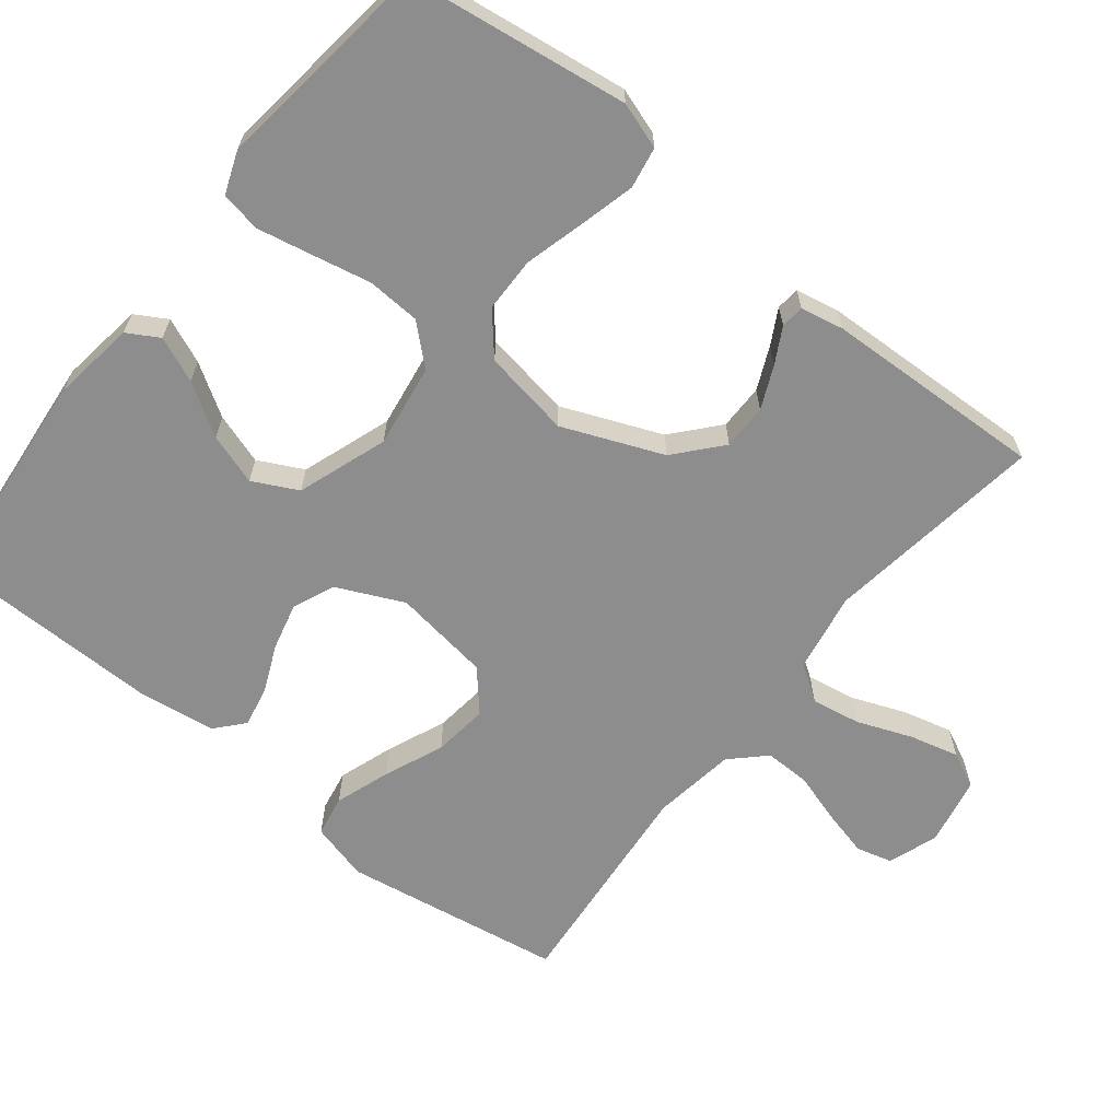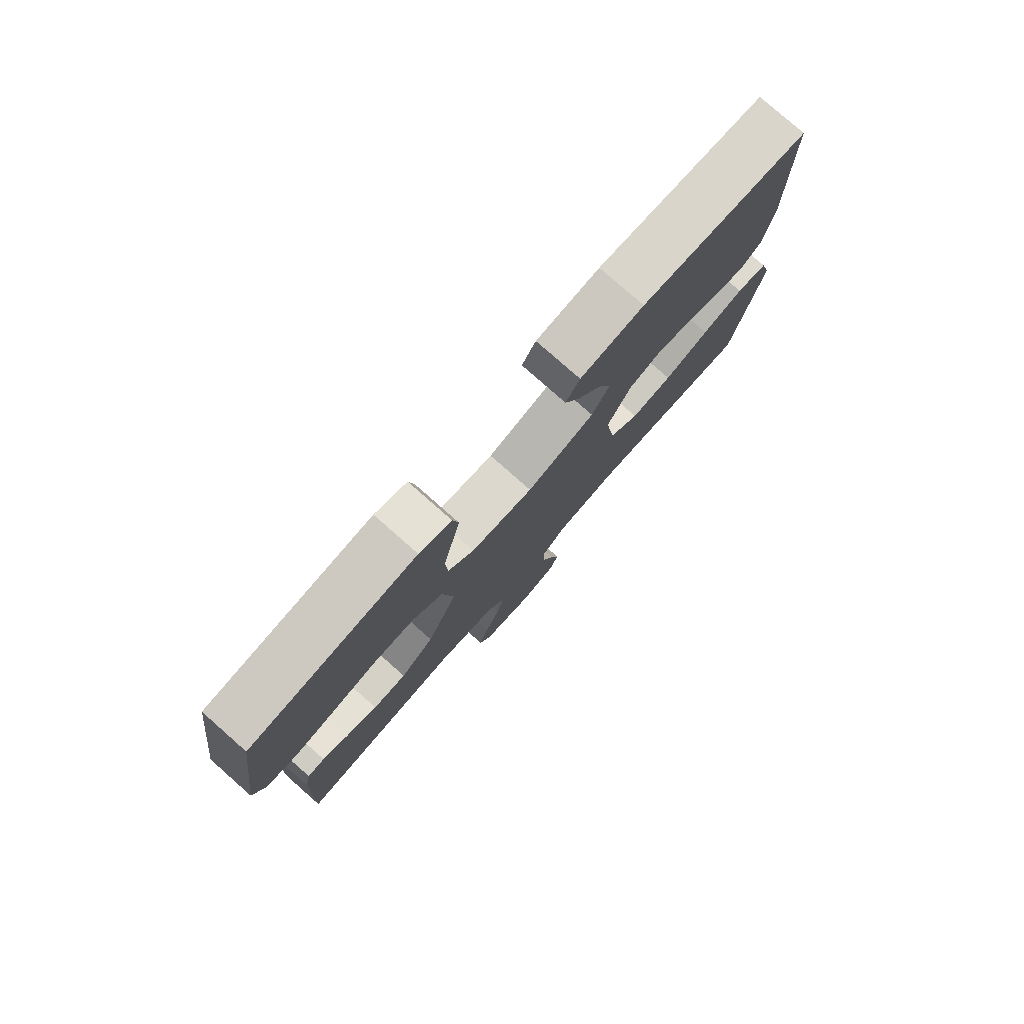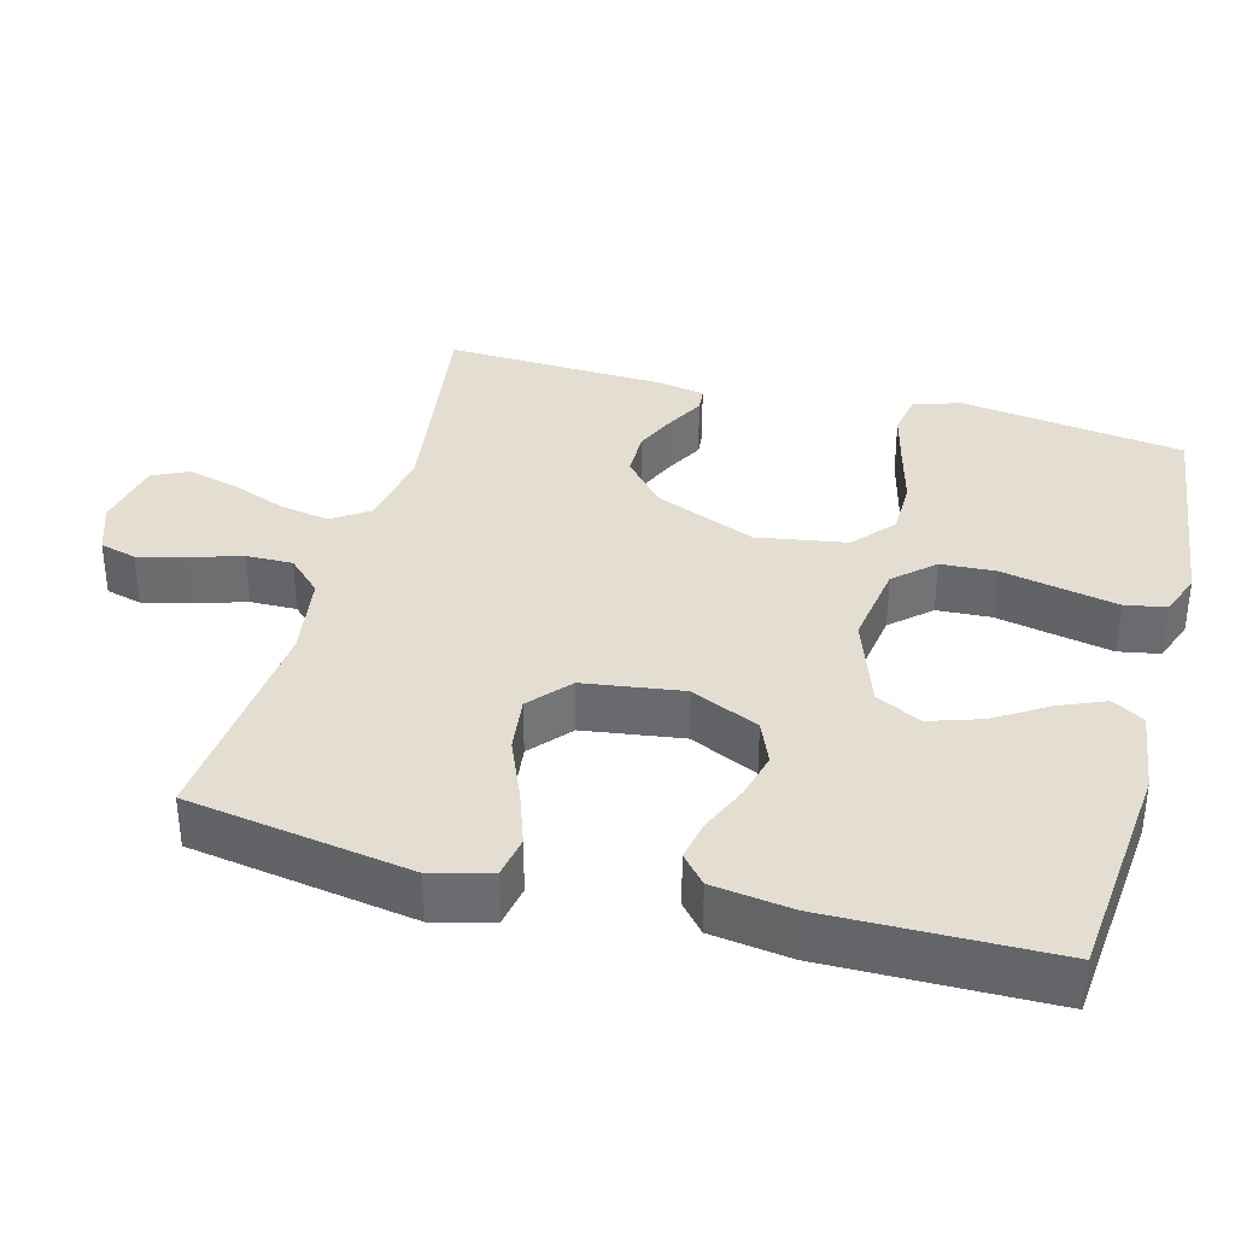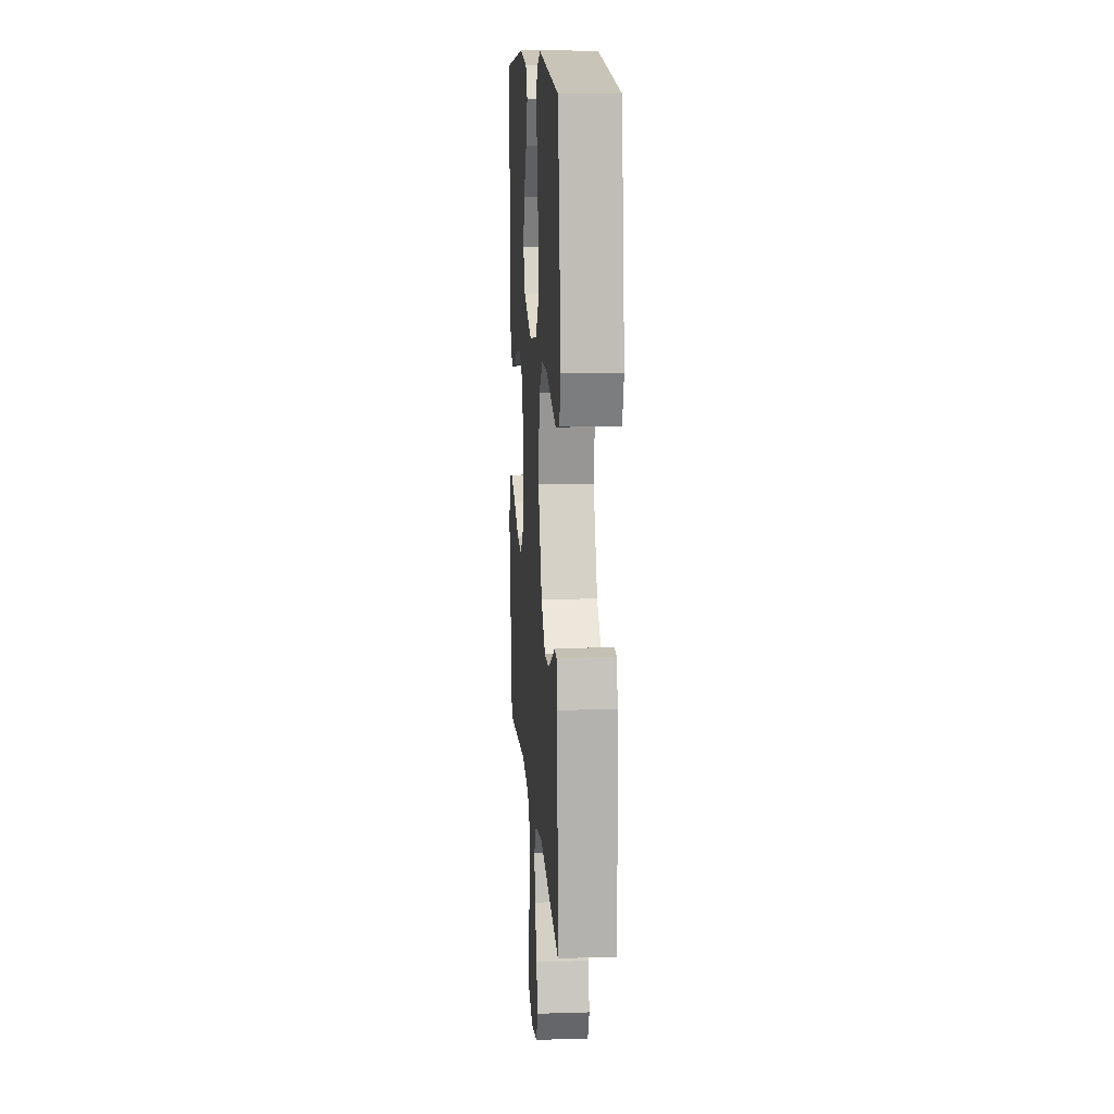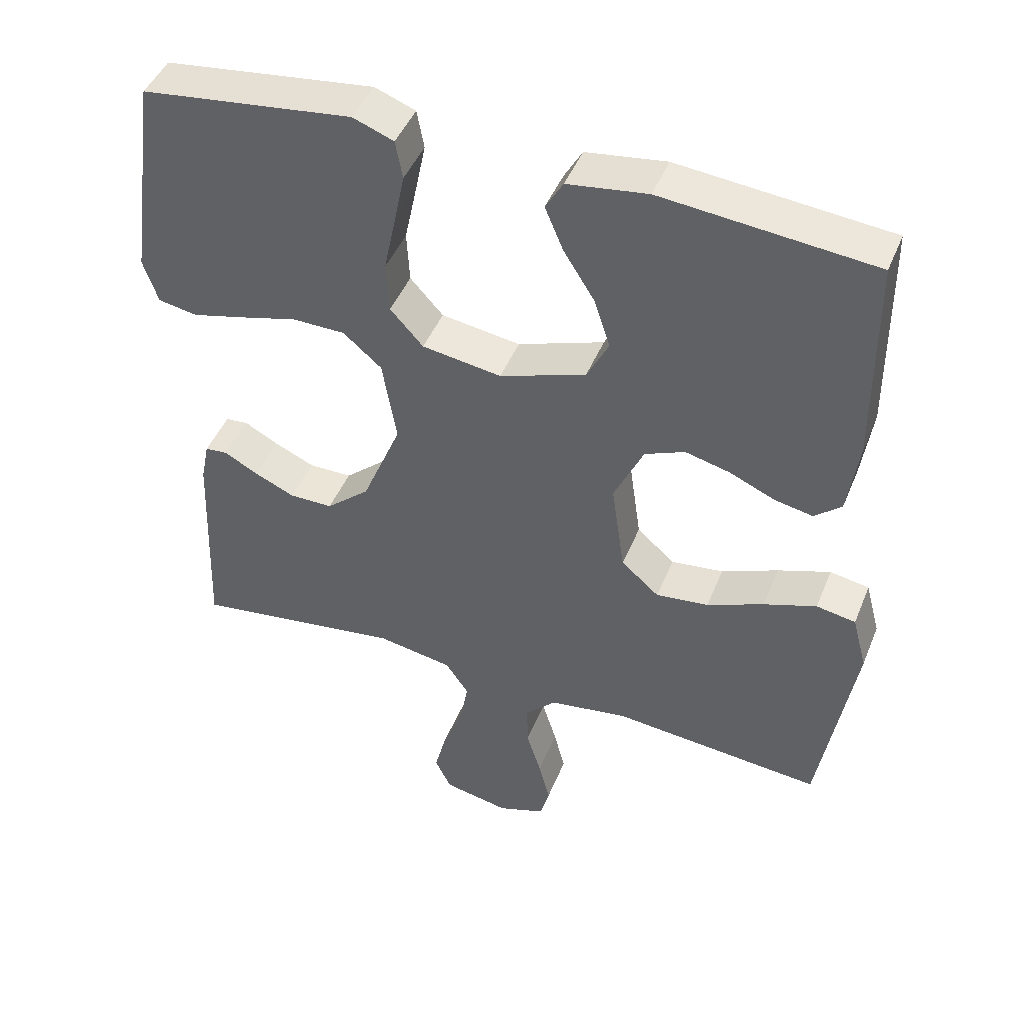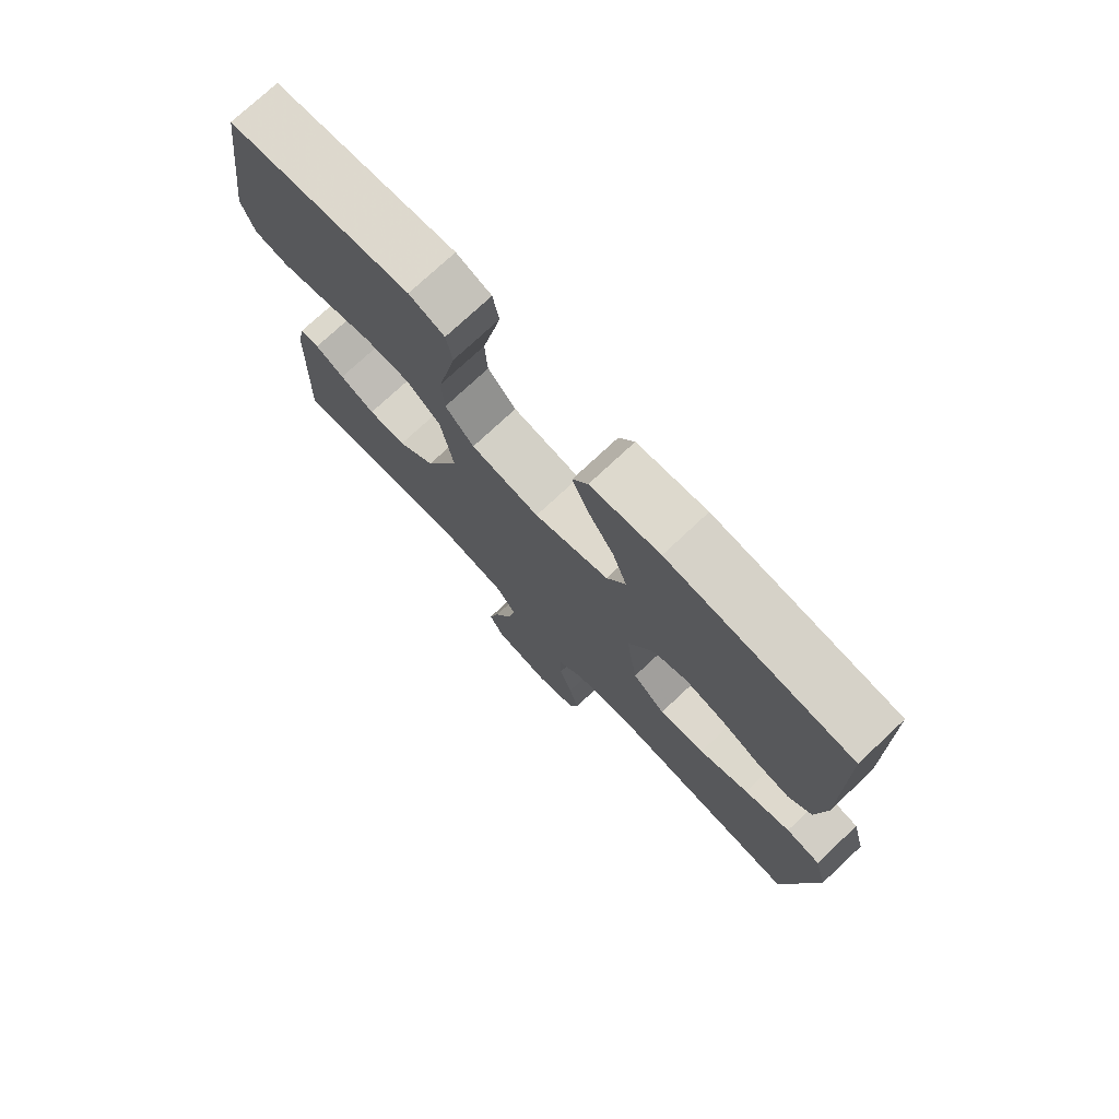
<metadata>
{"format":"obj","ext":"obj","renderer":"f3d","projection":"perspective","resolution":1024,"background":"white","views":[{"elev":-64.7,"azim":51.5,"up":"+Y"},{"elev":79.3,"azim":131.4,"up":"+Z"},{"elev":36.0,"azim":-75.0,"up":"+Y"},{"elev":12.9,"azim":85.9,"up":"+Z"},{"elev":45.6,"azim":-158.6,"up":"+Z"},{"elev":75.4,"azim":-133.1,"up":"+Z"}]}
</metadata>
<code>
v -0.5 0.07 -0.5
v -0.549 0.07 -0.2
v -0.528 0.07 -0.121
v -0.472 0.07 -0.111
v -0.397 0.07 -0.137
v -0.316 0.07 -0.171
v -0.241 0.07 -0.18
v -0.187 0.07 -0.133
v -0.168 0.07 0
v -0.21 0.07 0.091
v -0.267 0.07 0.115
v -0.331 0.07 0.099
v -0.395 0.07 0.071
v -0.45 0.07 0.06
v -0.488 0.07 0.093
v -0.503 0.07 0.2
v -0.5 0.07 0.5
v -0.2 0.07 0.529
v -0.086 0.07 0.513
v -0.061 0.07 0.47
v -0.087 0.07 0.408
v -0.131 0.07 0.338
v -0.154 0.07 0.268
v -0.123 0.07 0.207
v 0 0.07 0.164
v 0.113 0.07 0.181
v 0.16 0.07 0.233
v 0.164 0.07 0.306
v 0.147 0.07 0.387
v 0.132 0.07 0.461
v 0.142 0.07 0.516
v 0.2 0.07 0.538
v 0.5 0.07 0.5
v 0.542 0.07 0.2
v 0.521 0.07 0.137
v 0.465 0.07 0.127
v 0.39 0.07 0.146
v 0.308 0.07 0.168
v 0.233 0.07 0.167
v 0.178 0.07 0.12
v 0.158 0.07 0
v 0.214 0.07 -0.136
v 0.276 0.07 -0.19
v 0.338 0.07 -0.19
v 0.396 0.07 -0.164
v 0.444 0.07 -0.138
v 0.476 0.07 -0.141
v 0.488 0.07 -0.2
v 0.5 0.07 -0.5
v 0.2 0.07 -0.458
v 0.092 0.07 -0.477
v 0.059 0.07 -0.526
v 0.071 0.07 -0.593
v 0.1 0.07 -0.667
v 0.117 0.07 -0.734
v 0.094 0.07 -0.782
v 0 0.07 -0.801
v -0.068 0.07 -0.777
v -0.081 0.07 -0.728
v -0.065 0.07 -0.664
v -0.044 0.07 -0.596
v -0.043 0.07 -0.534
v -0.087 0.07 -0.489
v -0.2 0.07 -0.472
v -0.5 0 -0.5
v -0.549 0 -0.2
v -0.528 0 -0.121
v -0.472 0 -0.111
v -0.397 0 -0.137
v -0.316 0 -0.171
v -0.241 0 -0.18
v -0.187 0 -0.133
v -0.168 0 0
v -0.21 0 0.091
v -0.267 0 0.115
v -0.331 0 0.099
v -0.395 0 0.071
v -0.45 0 0.06
v -0.488 0 0.093
v -0.503 0 0.2
v -0.5 0 0.5
v -0.2 0 0.529
v -0.086 0 0.513
v -0.061 0 0.47
v -0.087 0 0.408
v -0.131 0 0.338
v -0.154 0 0.268
v -0.123 0 0.207
v 0 0 0.164
v 0.113 0 0.181
v 0.16 0 0.233
v 0.164 0 0.306
v 0.147 0 0.387
v 0.132 0 0.461
v 0.142 0 0.516
v 0.2 0 0.538
v 0.5 0 0.5
v 0.542 0 0.2
v 0.521 0 0.137
v 0.465 0 0.127
v 0.39 0 0.146
v 0.308 0 0.168
v 0.233 0 0.167
v 0.178 0 0.12
v 0.158 0 0
v 0.214 0 -0.136
v 0.276 0 -0.19
v 0.338 0 -0.19
v 0.396 0 -0.164
v 0.444 0 -0.138
v 0.476 0 -0.141
v 0.488 0 -0.2
v 0.5 0 -0.5
v 0.2 0 -0.458
v 0.092 0 -0.477
v 0.059 0 -0.526
v 0.071 0 -0.593
v 0.1 0 -0.667
v 0.117 0 -0.734
v 0.094 0 -0.782
v 0 0 -0.801
v -0.068 0 -0.777
v -0.081 0 -0.728
v -0.065 0 -0.664
v -0.044 0 -0.596
v -0.043 0 -0.534
v -0.087 0 -0.489
v -0.2 0 -0.472
f 58 59 60 61
f 56 57 58 61
f 56 61 62
f 53 54 55 56
f 52 53 56 62
f 51 52 62 63
f 47 48 49 50
f 45 46 47 50
f 44 45 50 51
f 43 44 51 63
f 35 36 37 38
f 33 34 35 38
f 33 38 39
f 32 33 39 40
f 28 29 30 31
f 28 31 32
f 27 28 32 40
f 19 20 21 22
f 19 22 23
f 18 19 23
f 17 18 23
f 16 17 23 24
f 12 13 14 15
f 11 12 15 16
f 3 4 5 6
f 1 2 3 6
f 64 1 6 7
f 42 43 63 64
f 41 42 64 7
f 26 27 40 41
f 25 26 41
f 11 16 24 25
f 10 11 25 41
f 9 10 41
f 8 9 41
f 7 8 41
f 125 124 123 122
f 125 122 121 120
f 126 125 120
f 120 119 118 117
f 126 120 117 116
f 127 126 116 115
f 114 113 112 111
f 114 111 110 109
f 115 114 109 108
f 127 115 108 107
f 102 101 100 99
f 102 99 98 97
f 103 102 97
f 104 103 97 96
f 95 94 93 92
f 96 95 92
f 104 96 92 91
f 86 85 84 83
f 87 86 83
f 87 83 82
f 87 82 81
f 88 87 81 80
f 79 78 77 76
f 80 79 76 75
f 70 69 68 67
f 70 67 66 65
f 71 70 65 128
f 128 127 107 106
f 71 128 106 105
f 105 104 91 90
f 105 90 89
f 89 88 80 75
f 105 89 75 74
f 105 74 73
f 105 73 72
f 105 72 71
f 1 65 66 2
f 2 66 67 3
f 3 67 68 4
f 4 68 69 5
f 5 69 70 6
f 6 70 71 7
f 7 71 72 8
f 8 72 73 9
f 9 73 74 10
f 10 74 75 11
f 11 75 76 12
f 12 76 77 13
f 13 77 78 14
f 14 78 79 15
f 15 79 80 16
f 16 80 81 17
f 17 81 82 18
f 18 82 83 19
f 19 83 84 20
f 20 84 85 21
f 21 85 86 22
f 22 86 87 23
f 23 87 88 24
f 24 88 89 25
f 25 89 90 26
f 26 90 91 27
f 27 91 92 28
f 28 92 93 29
f 29 93 94 30
f 30 94 95 31
f 31 95 96 32
f 32 96 97 33
f 33 97 98 34
f 34 98 99 35
f 35 99 100 36
f 36 100 101 37
f 37 101 102 38
f 38 102 103 39
f 39 103 104 40
f 40 104 105 41
f 41 105 106 42
f 42 106 107 43
f 43 107 108 44
f 44 108 109 45
f 45 109 110 46
f 46 110 111 47
f 47 111 112 48
f 48 112 113 49
f 49 113 114 50
f 50 114 115 51
f 51 115 116 52
f 52 116 117 53
f 53 117 118 54
f 54 118 119 55
f 55 119 120 56
f 56 120 121 57
f 57 121 122 58
f 58 122 123 59
f 59 123 124 60
f 60 124 125 61
f 61 125 126 62
f 62 126 127 63
f 63 127 128 64
f 64 128 65 1

</code>
